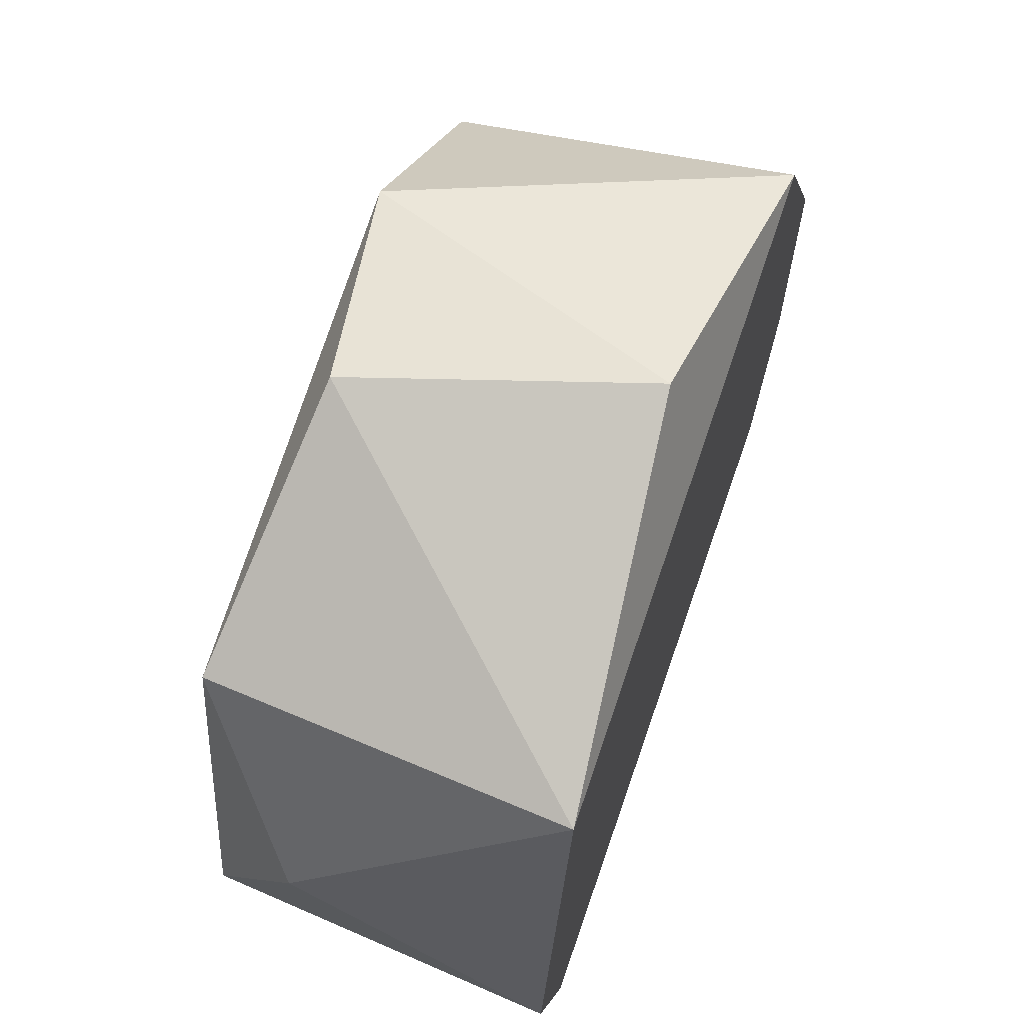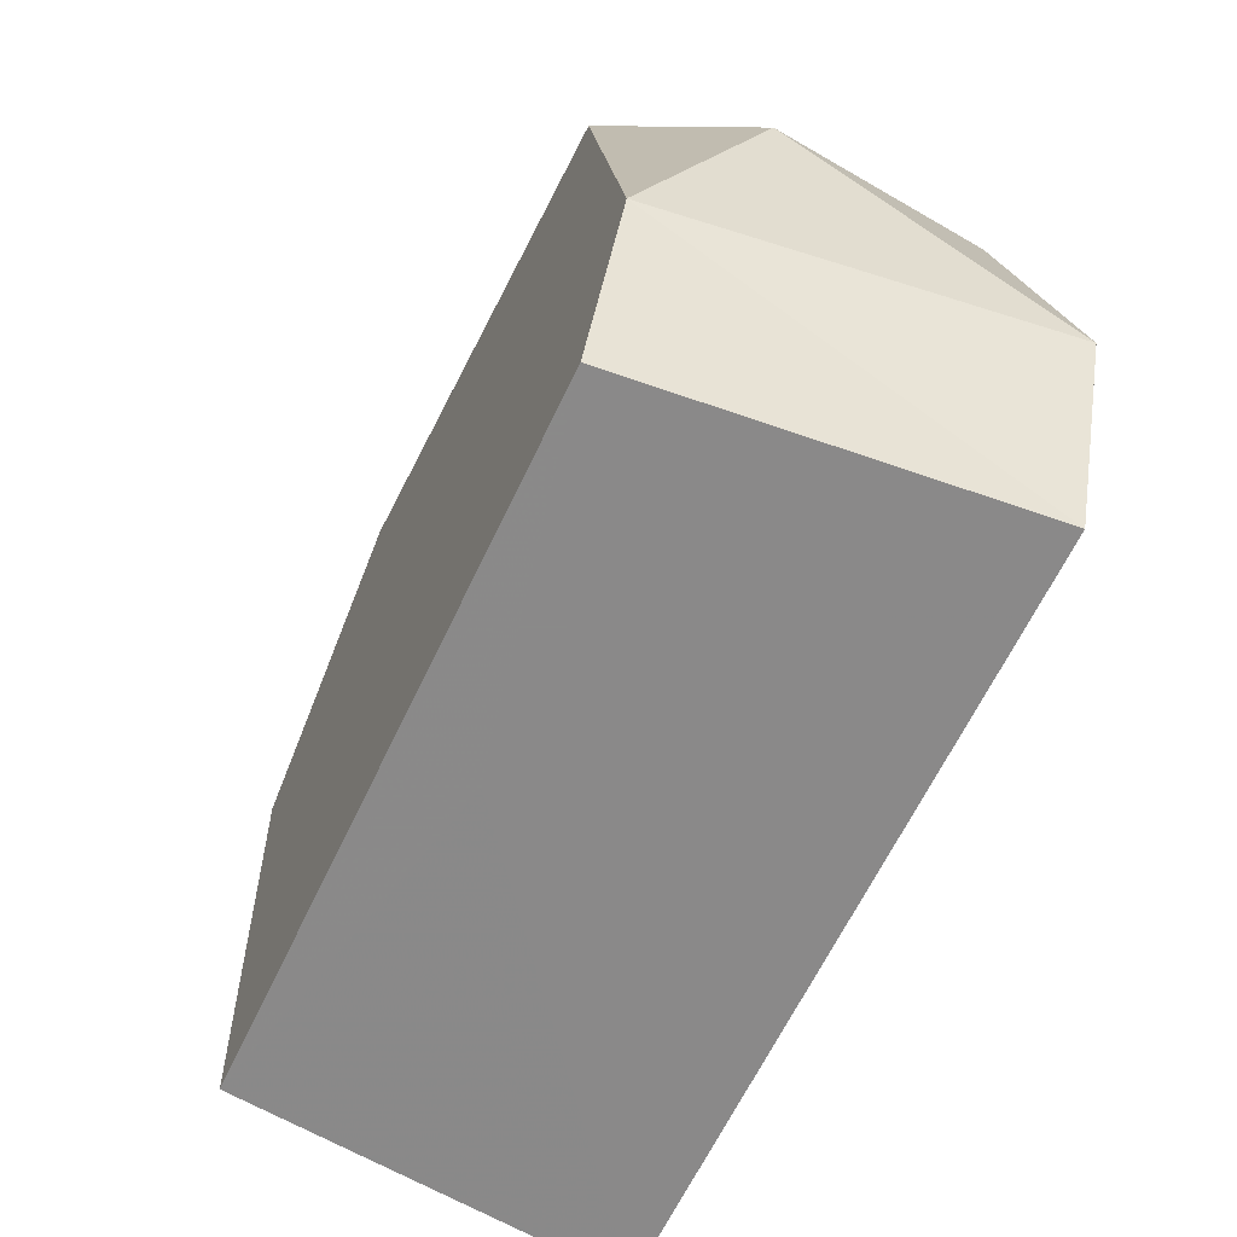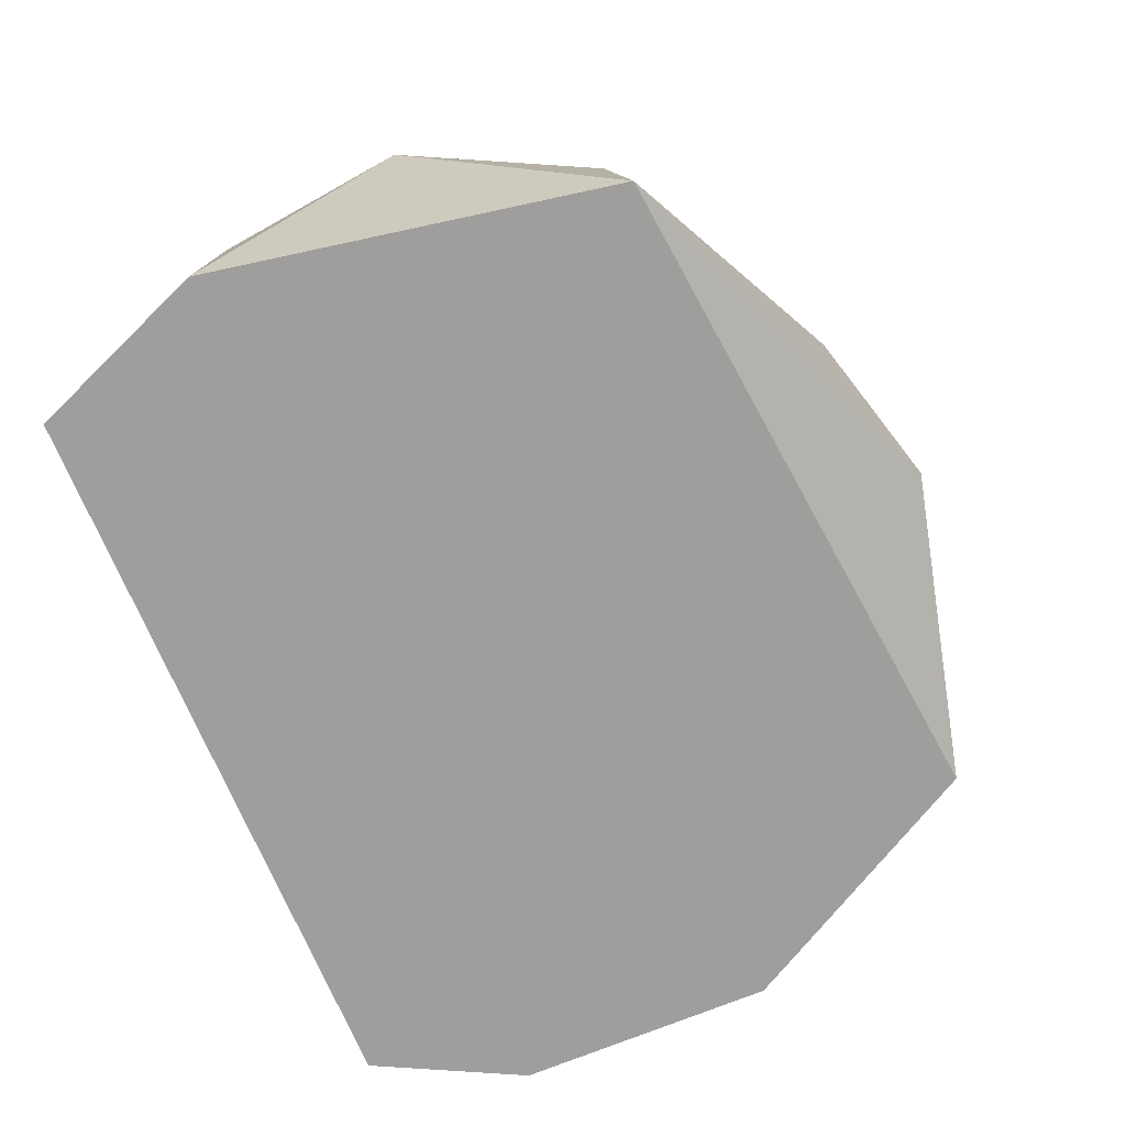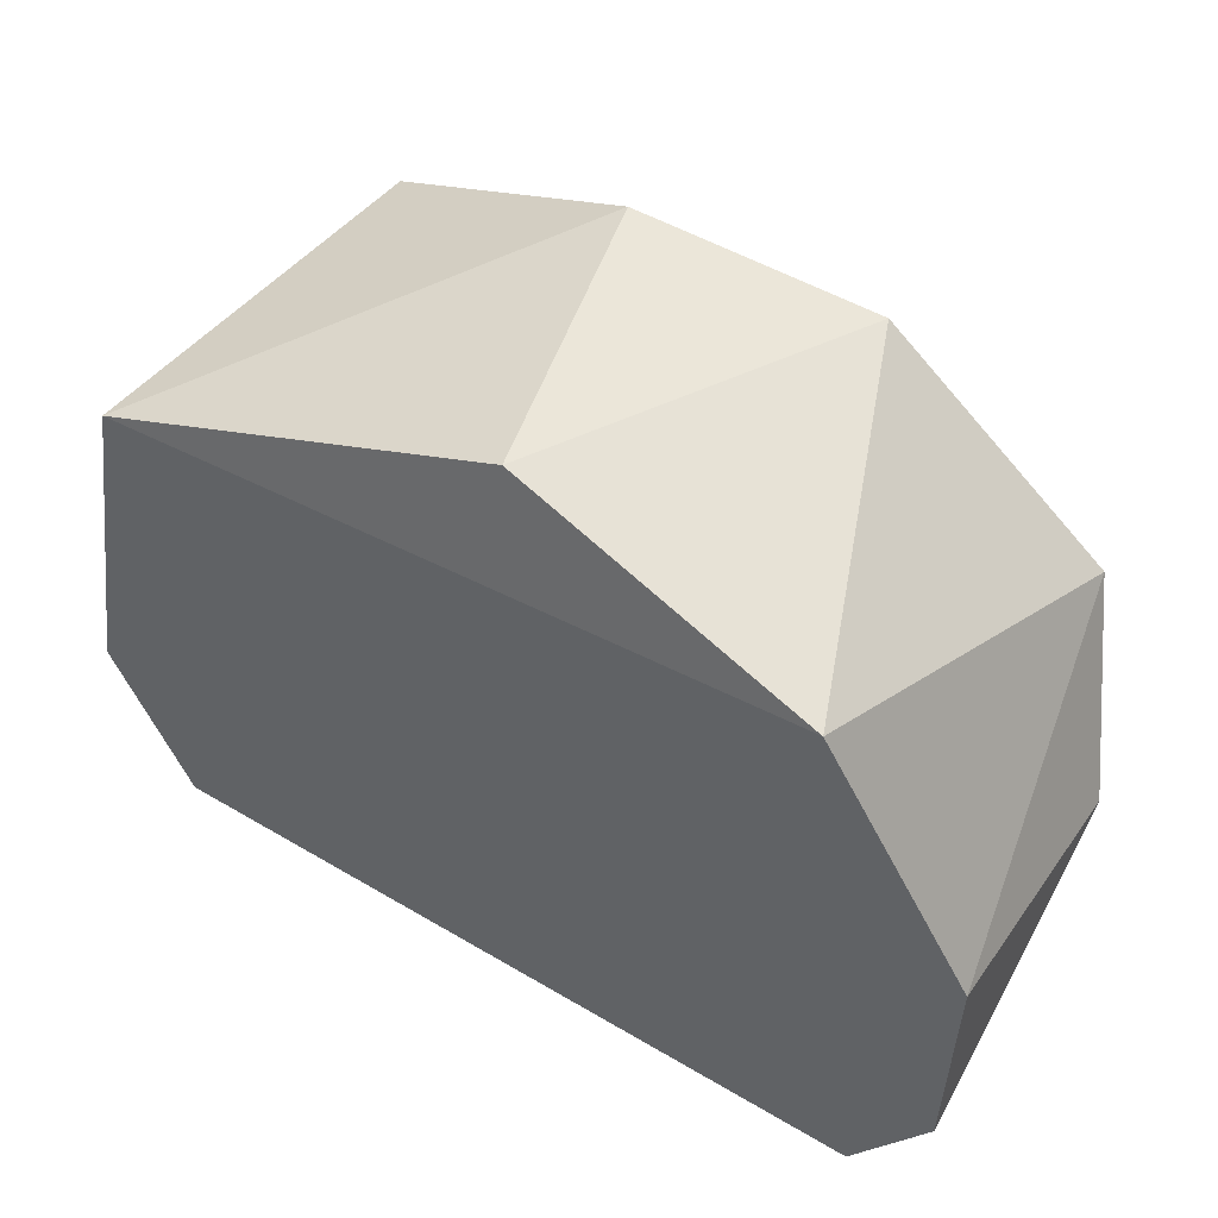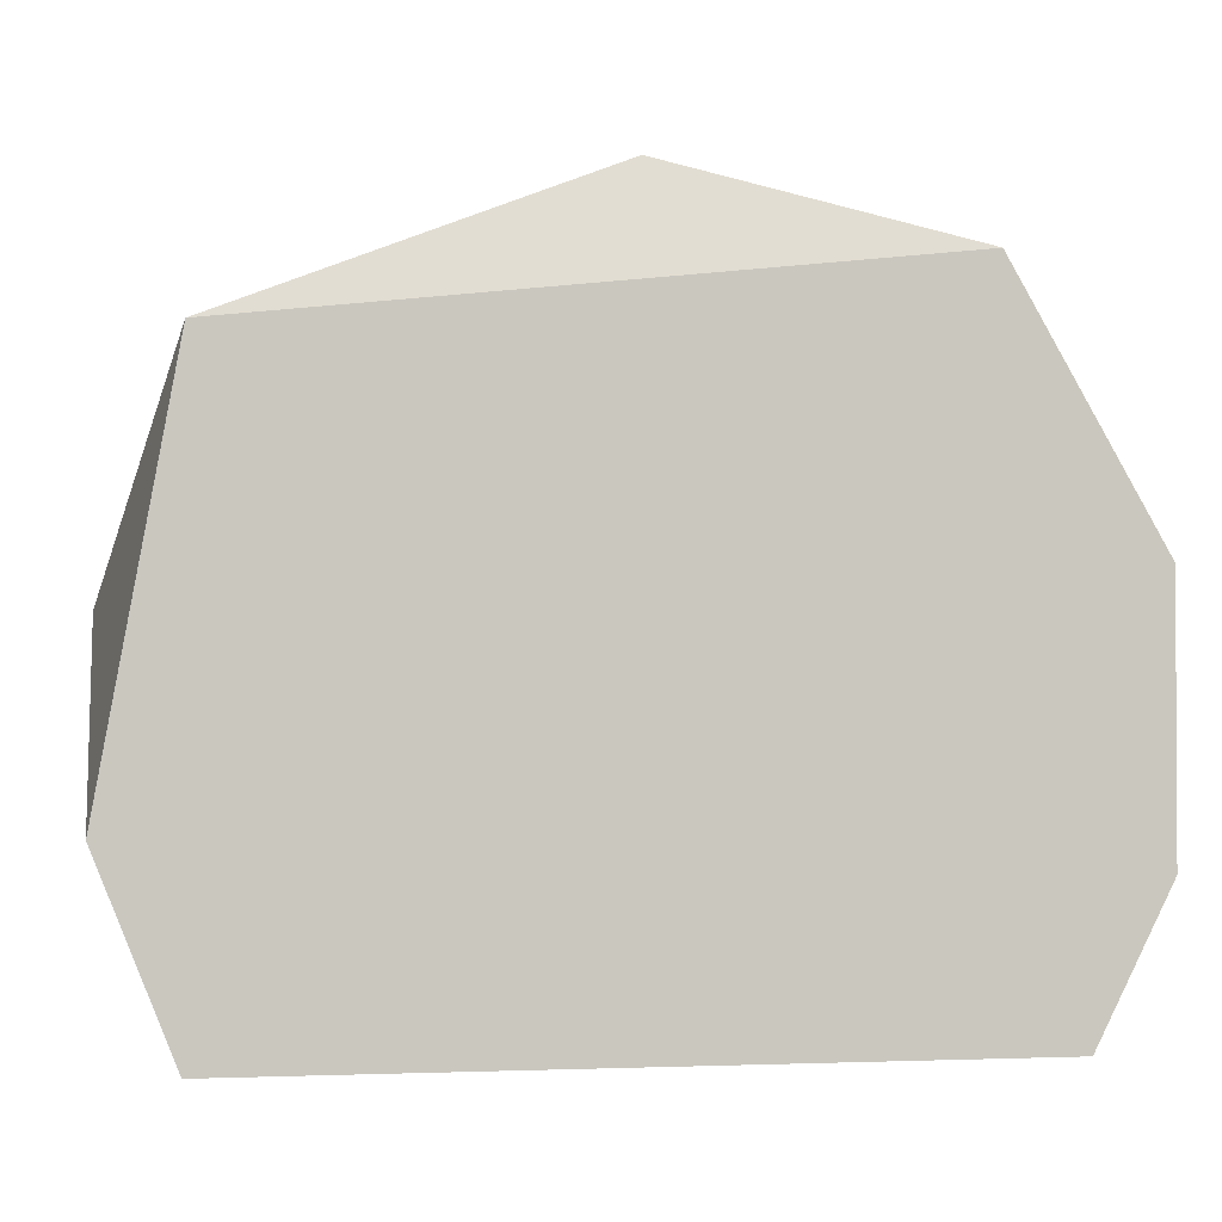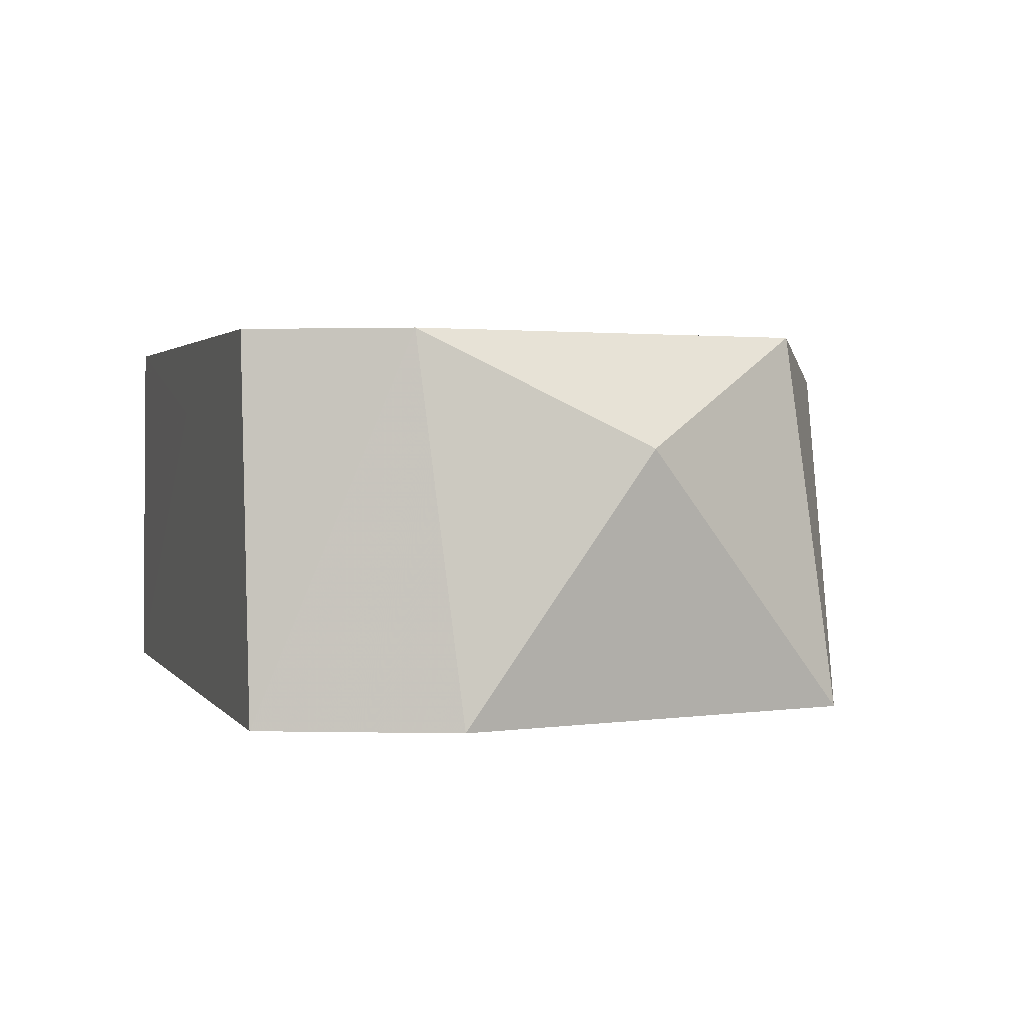
<metadata>
{"format":"obj","ext":"obj","renderer":"f3d","projection":"perspective","resolution":1024,"background":"white","views":[{"elev":64.9,"azim":109.1,"up":"+Y"},{"elev":-63.3,"azim":64.8,"up":"+Y"},{"elev":-71.0,"azim":112.5,"up":"+Z"},{"elev":55.6,"azim":-148.1,"up":"+Y"},{"elev":-1.7,"azim":170.1,"up":"+Y"},{"elev":2.0,"azim":72.4,"up":"+Z"}]}
</metadata>
<code>
v -0.03397 -0.04907 0.04186
v -0.03397 -0.04032 0.0388
v -0.03309 -0.04075 0.0423
v -0.02871 -0.04688 0.03836
v -0.03922 -0.04732 0.03836
v -0.03834 -0.04338 0.04274
v -0.02915 -0.04732 0.04274
v -0.02959 -0.04207 0.03836
v -0.03791 -0.04907 0.04274
v -0.02959 -0.04907 0.03836
v -0.03747 -0.04119 0.03836
v -0.03003 -0.04251 0.04274
v -0.03834 -0.04907 0.03836
v -0.03003 -0.04907 0.04274
v -0.03572 -0.04119 0.04274
v -0.02871 -0.04469 0.04142
v -0.03922 -0.04513 0.04142
v -0.03922 -0.04426 0.03836
f 6 12 15
f 1 10 14
f 3 2 15
f 2 11 15
f 11 6 15
f 12 3 15
f 7 4 16
f 5 17 18
f 12 7 16
f 8 12 16
f 5 9 17
f 9 6 17
f 11 5 18
f 6 11 18
f 4 8 16
f 10 7 14
f 9 1 14
f 10 1 13
f 7 9 14
f 2 3 8
f 4 5 8
f 7 6 9
f 5 4 10
f 4 7 10
f 17 6 18
f 8 5 11
f 6 7 12
f 8 3 12
f 1 9 13
f 9 5 13
f 5 10 13
f 2 8 11

</code>
